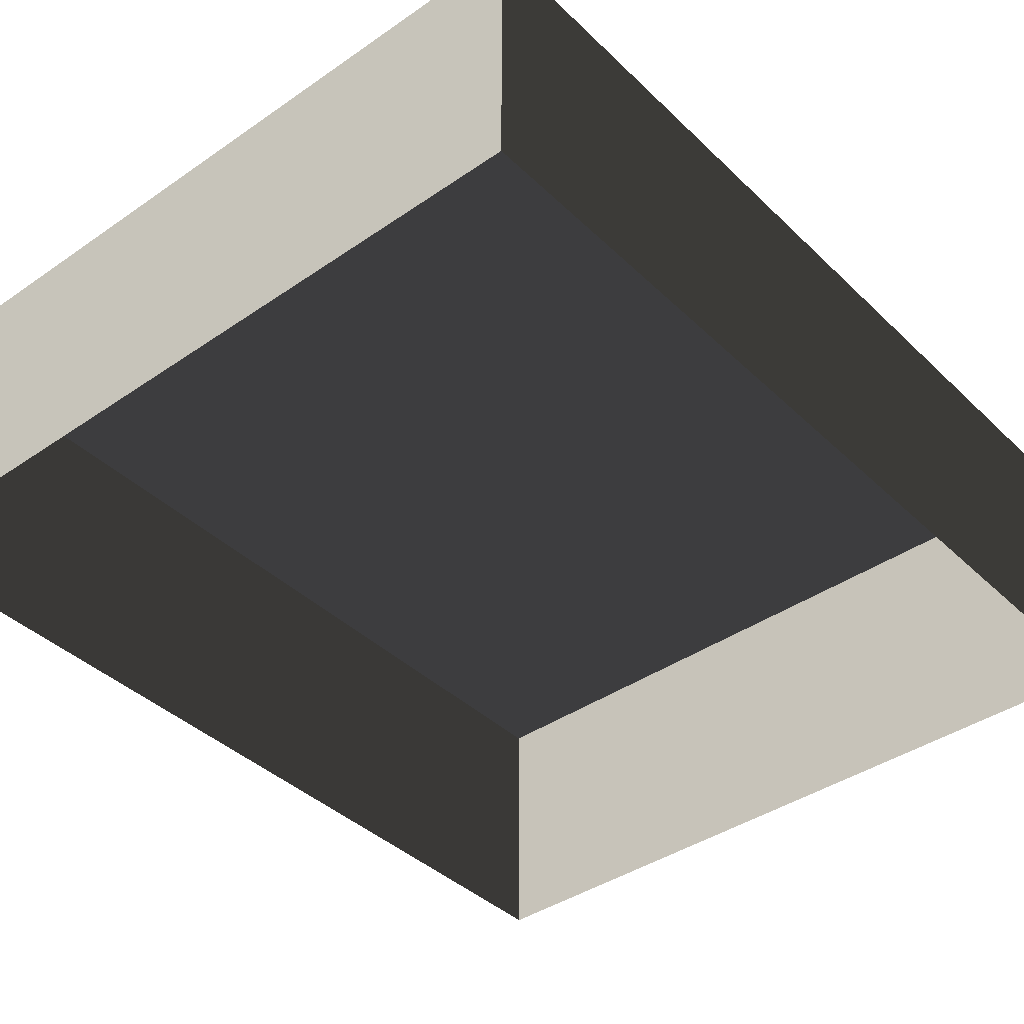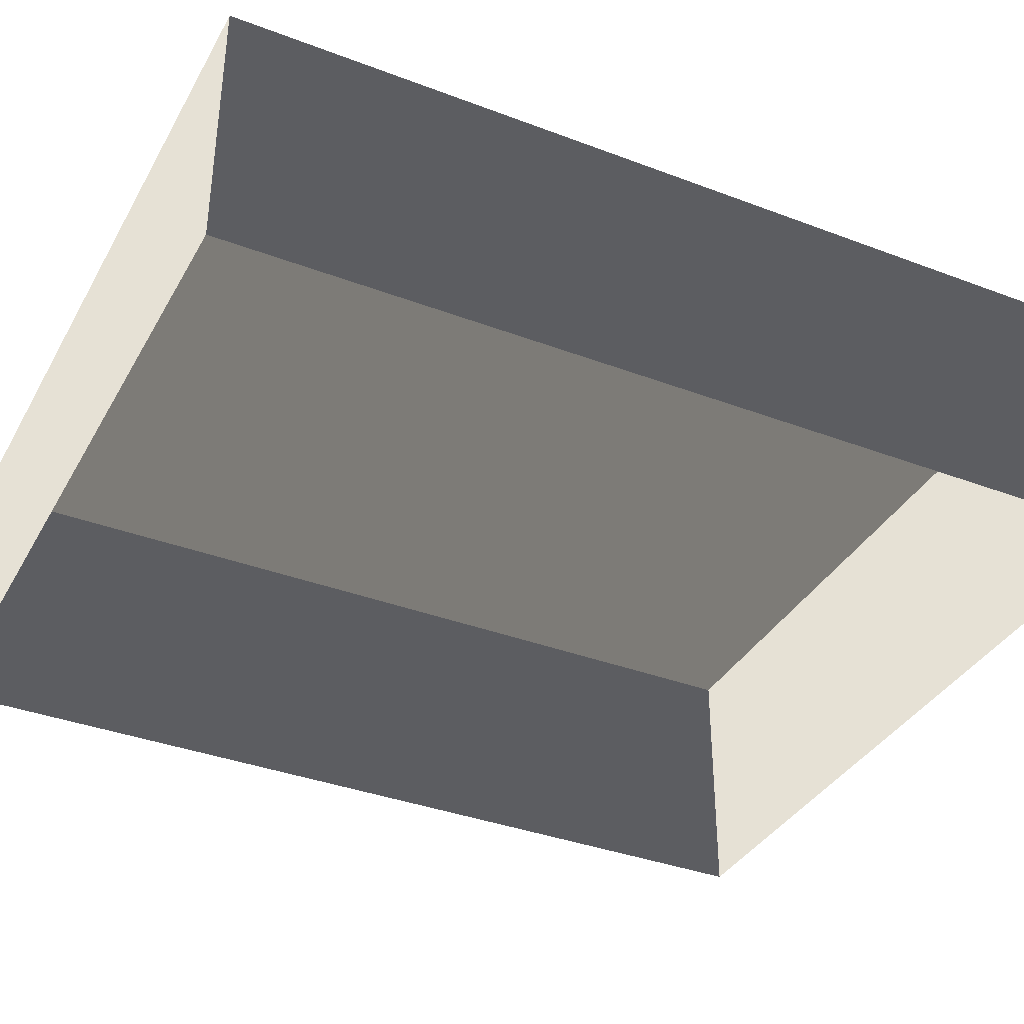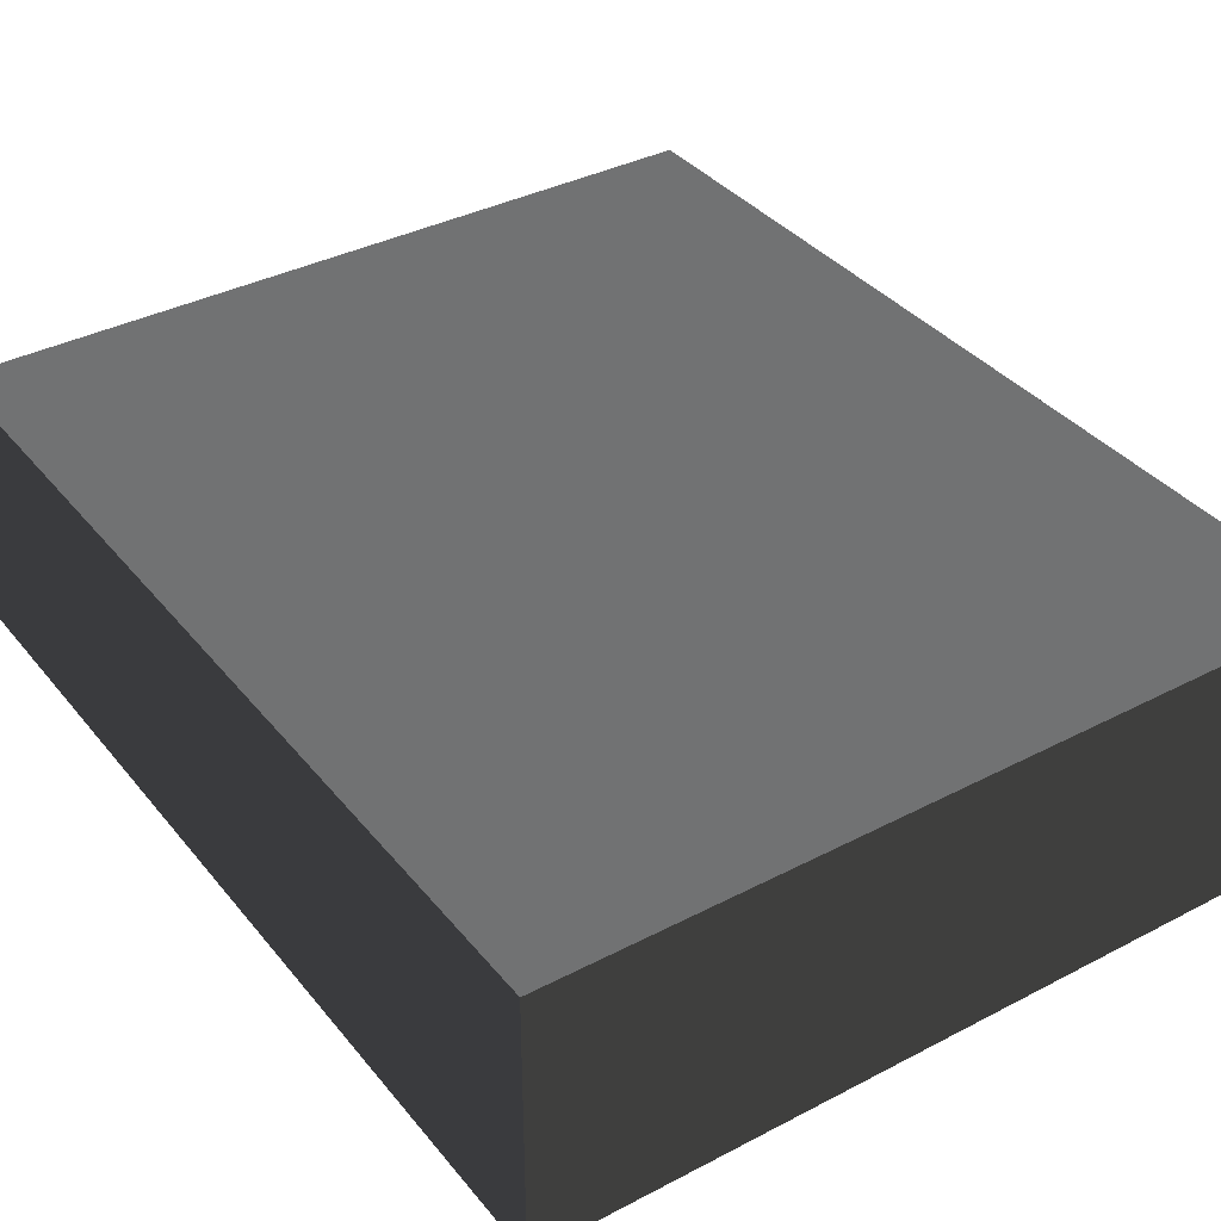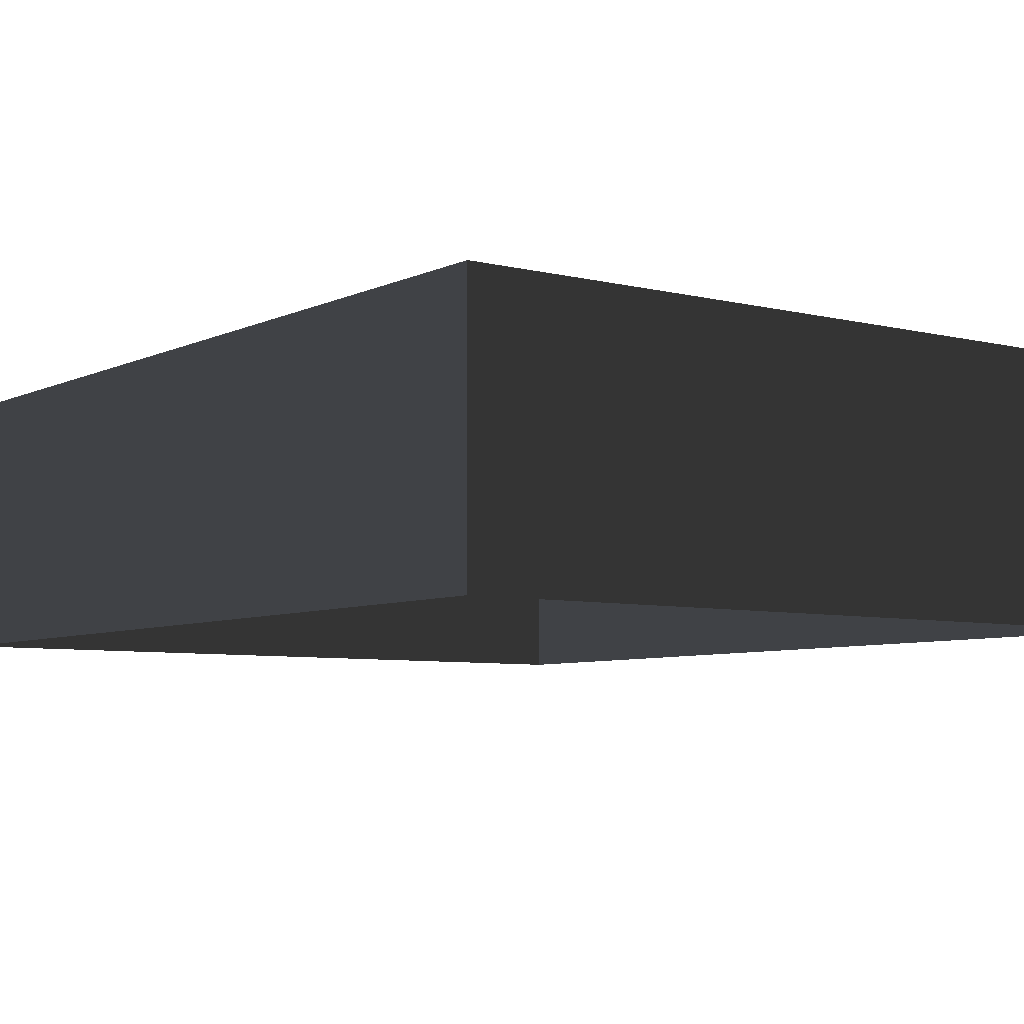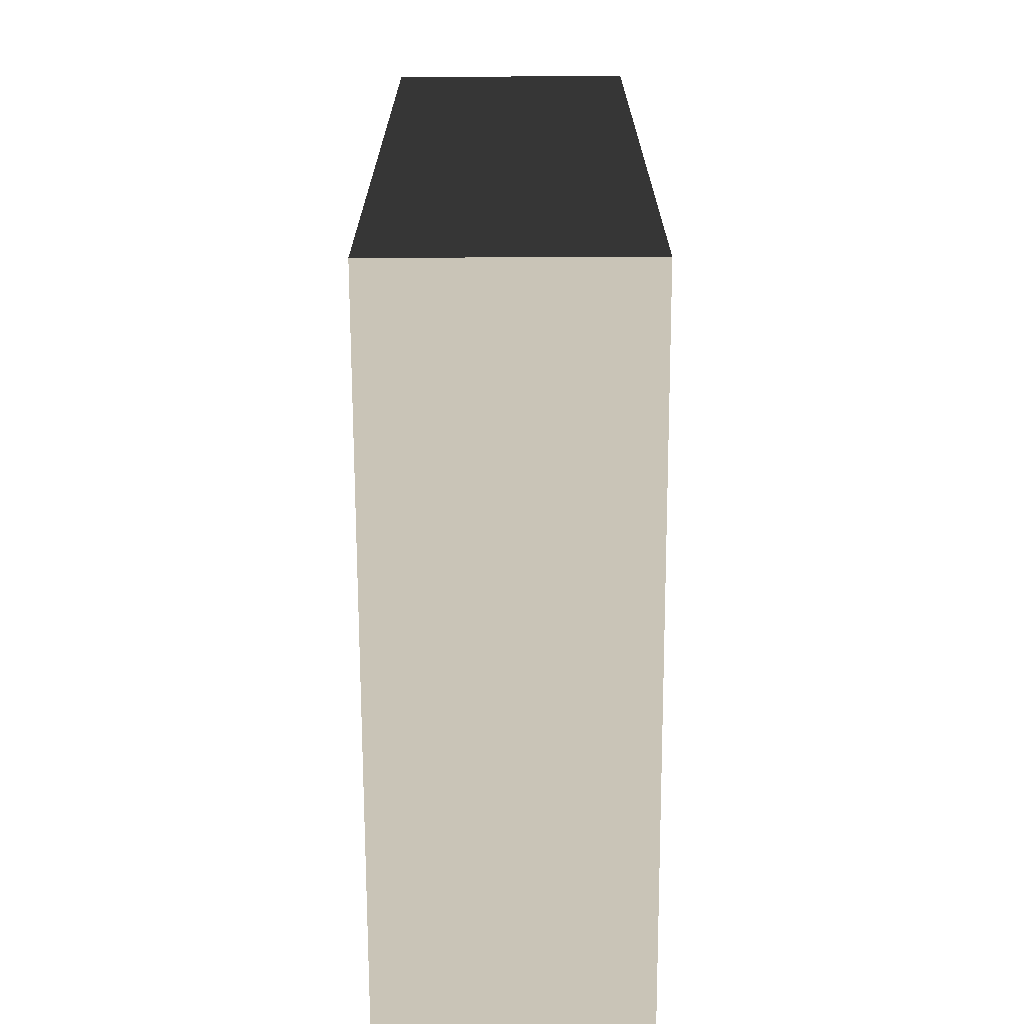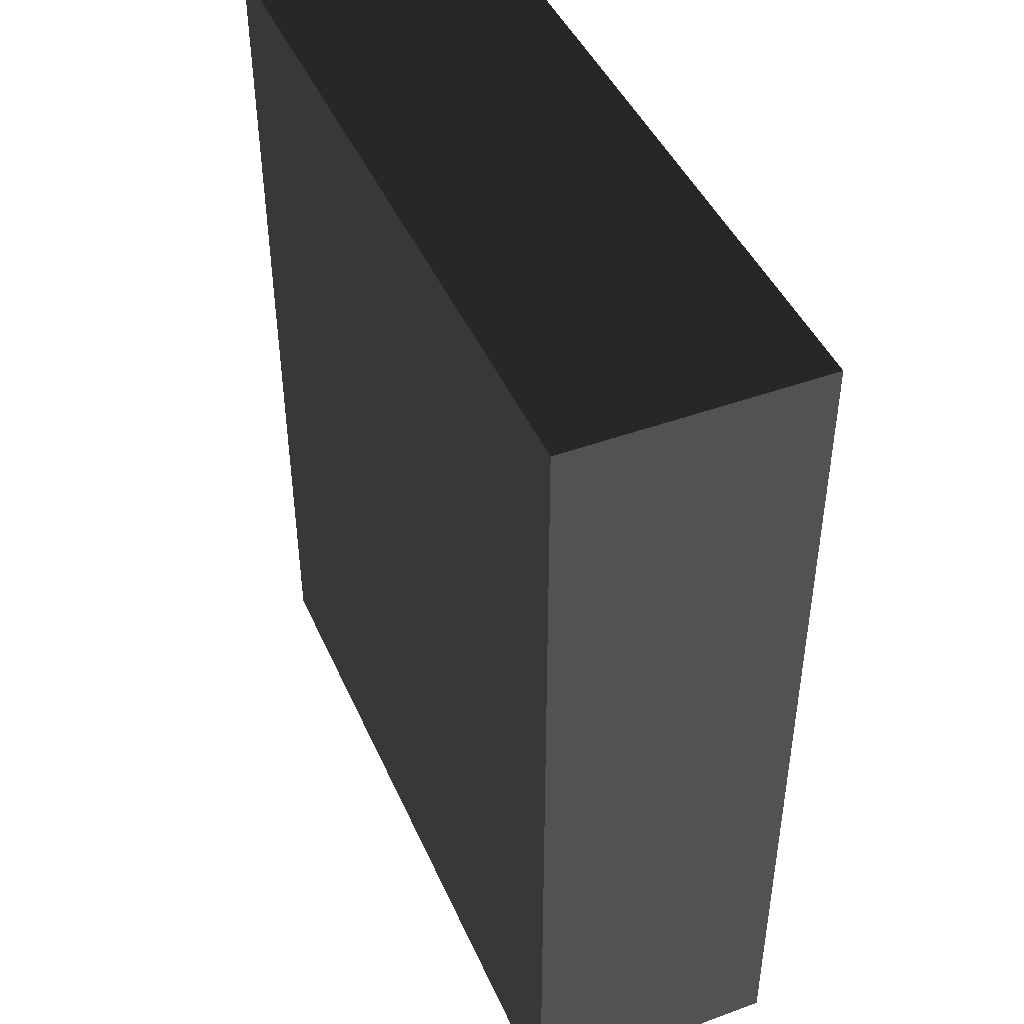
<metadata>
{"format":"obj","ext":"obj","renderer":"f3d","projection":"perspective","resolution":1024,"background":"white","views":[{"elev":-39.9,"azim":40.5,"up":"+Z"},{"elev":-36.6,"azim":-116.2,"up":"+Z"},{"elev":36.9,"azim":-34.0,"up":"+Z"},{"elev":-6.3,"azim":-36.4,"up":"+Z"},{"elev":-70.2,"azim":90.2,"up":"+Y"},{"elev":44.8,"azim":67.0,"up":"+Y"}]}
</metadata>
<code>
v 0.04195 0.04993 0.02823
v -0.04135 0.04993 0.02823
v 0.04195 -0.05042 0.02823
v -0.04135 -0.05042 0.02823
v 0.04195 -0.05042 -6.523e-07
v 0.04195 -0.05042 0.02823
v -0.04135 -0.05042 -6.523e-07
v -0.04135 -0.05042 0.02823
v -0.04135 -0.05042 0.02823
v -0.04135 0.04993 0.02823
v -0.04135 -0.05042 -6.523e-07
v -0.04135 0.04993 -6.643e-07
v -0.04135 0.04993 -6.643e-07
v -0.04135 0.04993 0.02823
v 0.04195 0.04993 -6.643e-07
v 0.04195 0.04993 0.02823
v 0.04195 0.04993 0.02823
v 0.04195 -0.05042 0.02823
v 0.04195 0.04993 -6.643e-07
v 0.04195 -0.05042 -6.523e-07
g Tree_Base_22570_774
f 1 3 2
f 2 3 4
f 5 7 6
f 6 7 8
f 9 11 10
f 10 11 12
f 13 15 14
f 14 15 16
f 17 19 18
f 18 19 20

</code>
